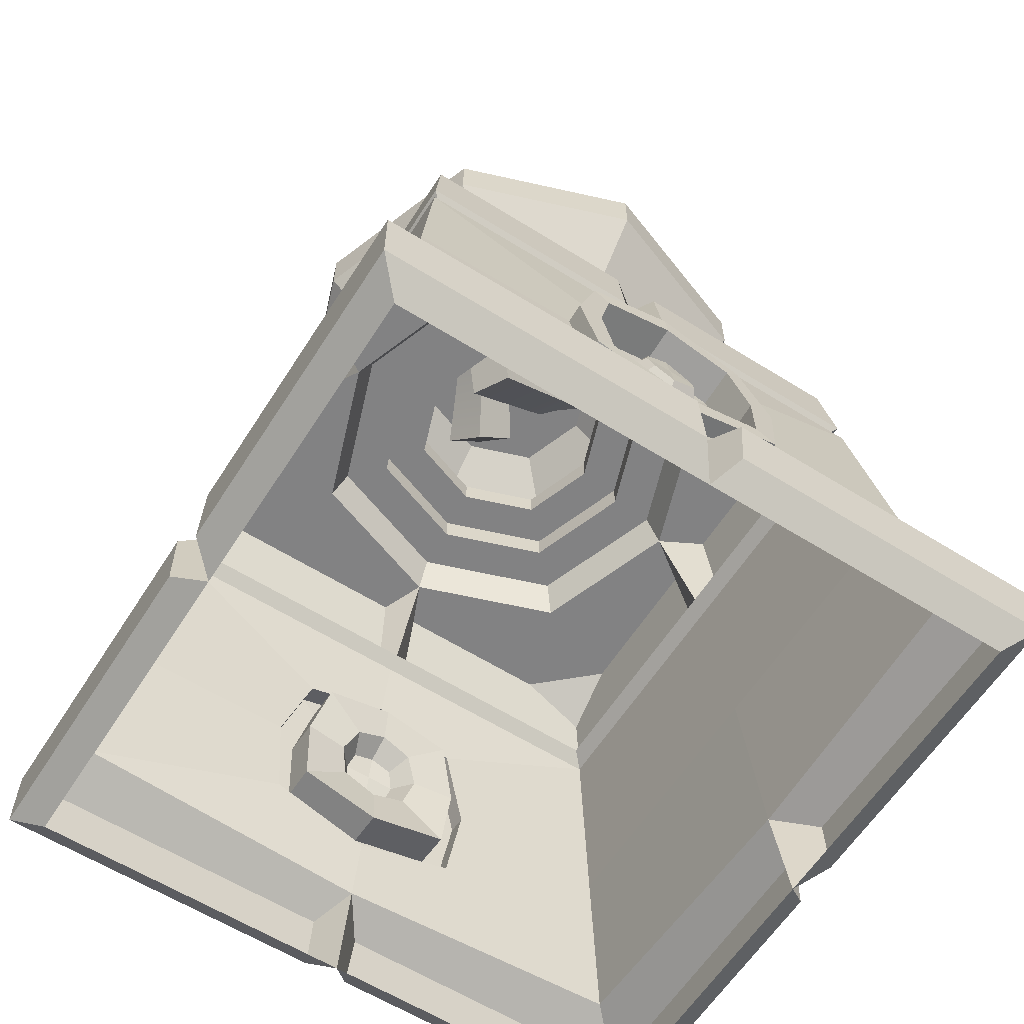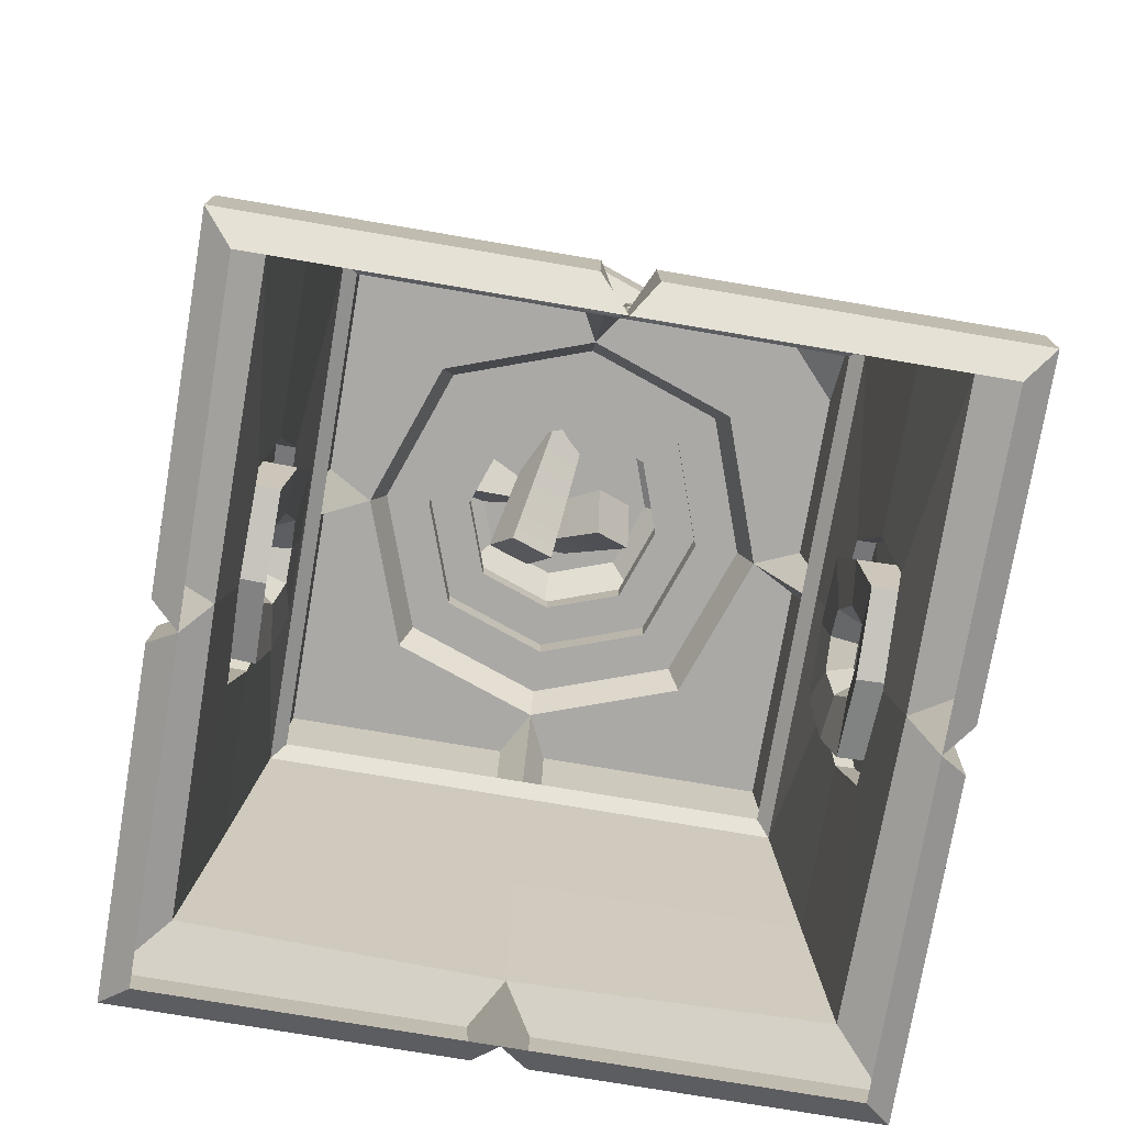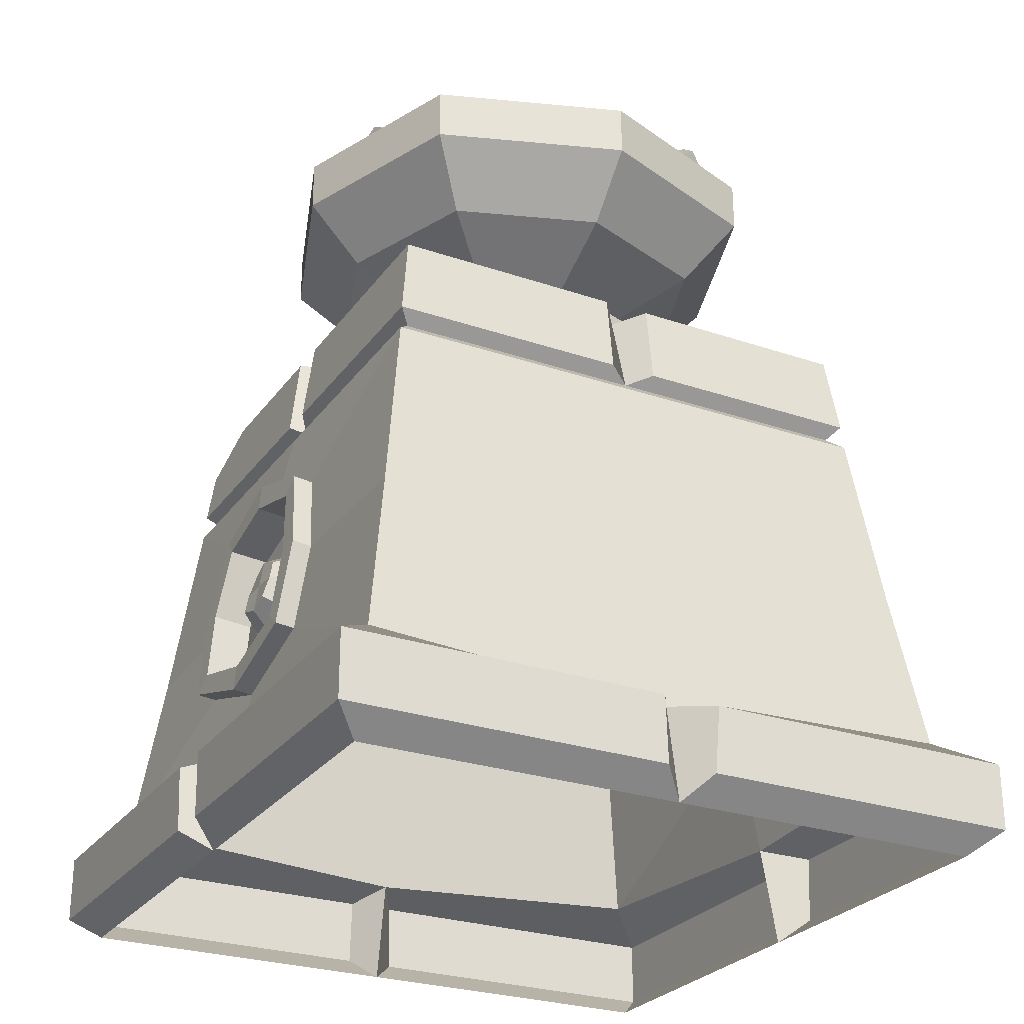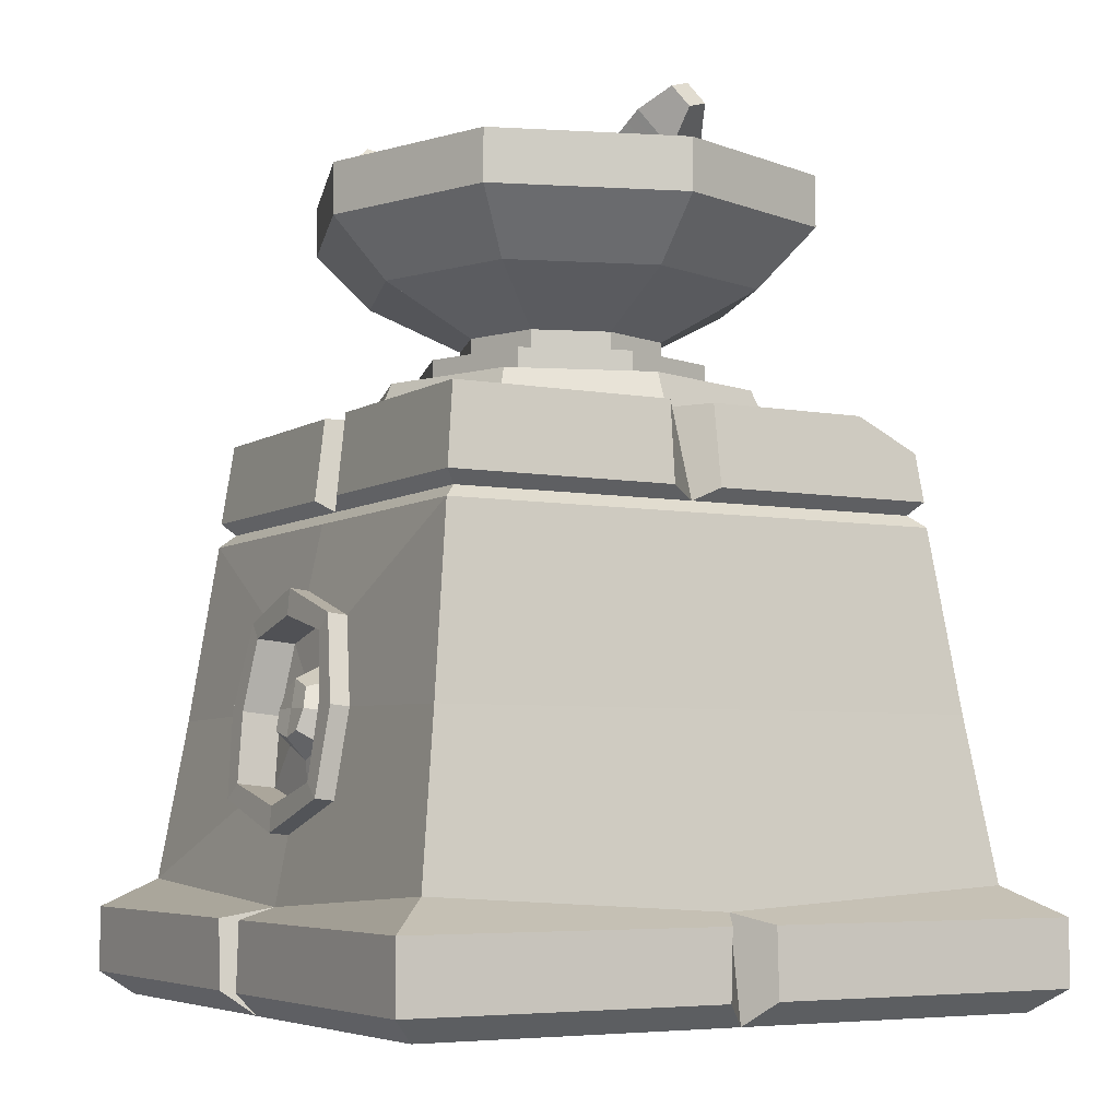
<metadata>
{"format":"obj","ext":"obj","renderer":"f3d","projection":"perspective","resolution":1024,"background":"white","views":[{"elev":-60.9,"azim":147.5,"up":"+Y"},{"elev":-75.5,"azim":-99.6,"up":"+Y"},{"elev":-27.0,"azim":62.0,"up":"+Y"},{"elev":-5.5,"azim":-119.6,"up":"+Y"}]}
</metadata>
<code>
v -0.02159 1.115 -0.2891
v 0.05592 1.264 0.2876
v 0.04049 1.073 -0.2843
v 0.0921 1.239 0.2905
v -0.0009 1.015 -0.2604
v 0.06798 1.205 0.3044
v -0.06298 1.057 -0.2652
v 0.0318 1.23 0.3016
v -0.325 1.255 0.04798
v 0.08032 0.9778 -0.004528
v -0.3079 1.285 0.0301
v 0.1127 1.037 -0.03848
v -0.3224 1.273 -0.004734
v 0.08519 1.014 -0.1046
v -0.3395 1.242 0.01315
v 0.05276 0.9548 -0.07065
v 0.2231 1.281 -0.2101
v -0.003101 1.068 0.1089
v 0.2548 1.256 -0.2063
v 0.0559 1.022 0.1159
v 0.2396 1.232 -0.2352
v 0.02758 0.9779 0.06214
v 0.2079 1.257 -0.239
v -0.03142 1.024 0.05513
v 0.1052 1.235 0.2589
v 0.04316 1.277 0.254
v 0.00177 1.219 0.2779
v 0.06385 1.177 0.2828
v -0.2718 1.249 -0.02876
v -0.2442 1.272 0.03737
v -0.2767 1.213 0.07131
v -0.3042 1.19 0.005188
v 0.2322 1.209 -0.1161
v 0.1732 1.255 -0.1231
v 0.1449 1.21 -0.1768
v 0.2039 1.164 -0.1698
v 0.04688 1.117 -0.09495
v -0.001915 1.15 -0.09877
v -0.03445 1.104 -0.07999
v 0.01434 1.071 -0.07616
v -0.08 1.101 0.01842
v -0.0545 1.147 -0.008259
v -0.07617 1.129 -0.06024
v -0.1017 1.083 -0.03355
v 0.06283 1.146 -0.007793
v 0.1092 1.109 -0.002281
v 0.08694 1.074 -0.04453
v 0.04056 1.111 -0.05004
v -0.4461 0.1735 0.4461
v 0.4461 0.1735 0.4461
v -0.3186 0.8277 0.3186
v 0.3642 0.8277 0.3642
v -0.3642 0.8277 -0.3642
v 0.3642 0.8277 -0.3642
v -0.4461 0.1735 -0.4461
v 0.4461 0.1735 -0.4461
v -0.2196 0.8277 0.2196
v 0.2196 0.8277 0.2196
v 0.2196 0.8277 -0.2196
v -0.2196 0.8277 -0.2196
v -0.2031 0.8809 0.2031
v 0.2031 0.8809 0.2031
v 0.2031 0.8809 -0.2031
v -0.2031 0.8809 -0.2031
v -0.3805 0.674 -0.3805
v -0.3805 0.674 0.3805
v 0.3805 0.674 0.3805
v 0.3805 0.674 -0.3805
v 0.3783 0.7103 0.3783
v -0.3783 0.7103 0.3783
v -0.3783 0.7103 -0.3783
v 0.3783 0.7103 -0.3783
v -0.3607 0.692 -0.3607
v -0.3607 0.692 0.3607
v 0.3607 0.692 0.3607
v 0.3607 0.692 -0.3607
v -0.1501 0.2897 0.4276
v 0.1501 0.2897 0.4276
v 0.128 0.5382 0.4009
v -0.128 0.5382 0.4009
v 0.128 0.5382 -0.4009
v -0.128 0.5382 -0.4009
v 0.1501 0.2897 -0.4276
v -0.1501 0.2897 -0.4276
v 0.4133 0.4098 -0.4133
v 0.4133 0.4098 0.4133
v 0.1671 0.4139 0.4143
v -0.1671 0.4139 0.4143
v -0.4133 0.4098 0.4133
v -0.4133 0.4098 -0.4133
v -0.1671 0.4139 -0.4143
v 0.1671 0.4139 -0.4143
v 4e-06 0.8809 -0.2752
v 4e-06 0.8809 0.2752
v 4e-06 0.8277 0.2976
v 4e-06 0.692 0.3607
v 4e-06 0.674 0.3805
v 4e-06 0.5801 0.4009
v 4e-06 0.243 0.4276
v 4e-06 0.1456 0.4461
v 4e-06 0.1456 -0.4461
v 4e-06 0.243 -0.4276
v 4e-06 0.5801 -0.4009
v 4e-06 0.674 -0.3805
v 4e-06 0.692 -0.3607
v 4e-06 0.8277 -0.2976
v 0.2976 0.8277 8e-06
v 0.3607 0.692 4e-06
v 0.3805 0.674 4e-06
v 0.4133 0.4098 4e-06
v 0.4461 0.1456 4e-06
v -0.4461 0.1456 4e-06
v -0.4133 0.4098 4e-06
v -0.3805 0.674 4e-06
v -0.3607 0.692 4e-06
v -0.2976 0.8277 8e-06
v -0.2752 0.8809 8e-06
v 0.2752 0.8809 8e-06
v 4e-06 0.2459 0.4558
v 0.1498 0.2924 0.4558
v 0.1671 0.4167 0.4424
v 4e-06 0.583 0.4291
v 0.1283 0.5409 0.4291
v -0.1671 0.4167 0.4424
v -0.1283 0.5409 0.4291
v -0.1498 0.2924 0.4558
v 4e-06 0.2459 -0.4558
v 0.1671 0.4167 -0.4424
v 0.1498 0.2924 -0.4558
v 4e-06 0.583 -0.429
v 0.1283 0.5409 -0.429
v -0.1671 0.4167 -0.4424
v -0.1498 0.2924 -0.4558
v -0.1283 0.5409 -0.429
v 4e-06 0.2829 0.4528
v 0.1205 0.314 0.4535
v 0.1302 0.4161 0.4425
v 4e-06 0.5448 0.4322
v 0.1058 0.5183 0.4315
v -0.1302 0.4161 0.4425
v -0.1058 0.5183 0.4315
v -0.1205 0.314 0.4535
v 4e-06 0.2829 -0.4528
v 0.1302 0.4161 -0.4425
v 0.1205 0.314 -0.4535
v 4e-06 0.5448 -0.4322
v 0.1058 0.5183 -0.4315
v -0.1302 0.4161 -0.4425
v -0.1205 0.314 -0.4535
v -0.1058 0.5183 -0.4315
v 0 0.2771 0.3956
v 0.1211 0.3085 0.3962
v 0.1302 0.4107 0.3853
v 4e-06 0.539 0.375
v 0.1052 0.5128 0.3743
v -0.1302 0.4107 0.3853
v -0.1052 0.5128 0.3743
v -0.1211 0.3085 0.3962
v 4e-06 0.2771 -0.3956
v 0.1302 0.4107 -0.3853
v 0.1211 0.3085 -0.3962
v 4e-06 0.539 -0.375
v 0.1052 0.5128 -0.3742
v -0.1302 0.4107 -0.3853
v -0.1211 0.3085 -0.3962
v -0.1052 0.5128 -0.3742
v 0 0.8809 -0.2095
v 0.2095 0.8809 8e-06
v 0.1546 0.8809 -0.1546
v -0.2095 0.8809 8e-06
v -0.1546 0.8809 -0.1546
v -0.1546 0.8809 0.1546
v 0 0.8809 0.2095
v 0.1546 0.8809 0.1546
v 0 0.9207 -0.2095
v 0.2095 0.9207 8e-06
v 0.1546 0.9207 -0.1546
v -0.2095 0.9207 8e-06
v -0.1546 0.9207 -0.1546
v -0.1546 0.9207 0.1546
v 0 0.9207 0.2095
v 0.1546 0.9207 0.1546
v 0 0.9207 -0.1476
v 0.1476 0.9207 8e-06
v 0.1089 0.9207 -0.1089
v -0.1476 0.9207 8e-06
v -0.1089 0.9207 -0.1089
v -0.1089 0.9207 0.1089
v 0 0.9207 0.1476
v 0.1089 0.9207 0.1089
v 0 0.9573 -0.1476
v 0.1476 0.9573 8e-06
v 0.1089 0.9573 -0.1089
v -0.1476 0.9573 8e-06
v -0.1089 0.9573 -0.1089
v -0.1089 0.9573 0.1089
v 0 0.9573 0.1476
v 0.1089 0.9573 0.1089
v 0 1.029 -0.2851
v 0.2851 1.029 8e-06
v 0.2104 1.029 -0.2104
v -0.2851 1.029 8e-06
v -0.2104 1.029 -0.2104
v -0.2104 1.029 0.2105
v 0 1.029 0.2851
v 0.2104 1.029 0.2105
v 0 1.115 -0.3681
v 0.3681 1.115 8e-06
v 0.2717 1.115 -0.2717
v -0.3681 1.115 8e-06
v -0.2717 1.115 -0.2717
v -0.2717 1.115 0.2717
v 0 1.115 0.3682
v 0.2717 1.115 0.2717
v 0 1.192 -0.3681
v 0.3681 1.192 8e-06
v 0.2717 1.192 -0.2717
v -0.3681 1.192 8e-06
v -0.2717 1.192 -0.2717
v -0.2717 1.192 0.2717
v 0 1.192 0.3682
v 0.2717 1.192 0.2717
v 0 1.192 -0.296
v 0.296 1.192 8e-06
v 0.2185 1.192 -0.2185
v -0.296 1.192 8e-06
v -0.2185 1.192 -0.2185
v -0.2185 1.192 0.2185
v 0 1.192 0.2961
v 0.2185 1.192 0.2185
v 0 1.07 -0.2751
v 0.2751 1.07 2.7e-05
v 0.203 1.07 -0.203
v -0.2751 1.07 2.7e-05
v -0.203 1.07 -0.203
v -0.203 1.07 0.2031
v 0 1.07 0.2751
v 0.203 1.07 0.2031
v -8e-06 1.02 -0.2245
v 0.2245 1.02 2.7e-05
v 0.1658 1.02 -0.1657
v -0.2245 1.02 2.7e-05
v -0.1658 1.02 -0.1657
v -0.1658 1.02 0.1658
v -8e-06 1.02 0.2246
v 0.1658 1.02 0.1658
v -0.02573 0.7103 0.3783
v -0.02853 0.8277 0.3642
v 0.02782 0.8277 0.3642
v 0.02304 0.7103 0.3783
v -0.3783 0.7103 -0.03729
v -0.3642 0.8277 -0.03548
v -0.3642 0.8277 0.0342
v -0.3783 0.7103 0.03666
v 0.03154 0.7103 -0.3783
v 0.03081 0.8277 -0.3642
v -0.03875 0.8277 -0.3642
v -0.04213 0.7103 -0.3783
v 0.3783 0.7103 0.03065
v 0.3642 0.8277 0.03139
v 0.3642 0.8277 -0.03746
v 0.3783 0.7103 -0.03822
v 0 0.3449 0.4028
v 0.05223 0.3666 0.4035
v 0.06522 0.4107 0.3923
v 0 0.4764 0.3818
v 0.04537 0.4547 0.3811
v -0.06522 0.4107 0.3923
v -0.04537 0.4547 0.3811
v -0.05223 0.3666 0.4035
v 0 0.3449 -0.4028
v 0.06522 0.4107 -0.3923
v 0.05223 0.3666 -0.4035
v 0 0.4764 -0.3818
v 0.04537 0.4547 -0.3811
v -0.06522 0.4107 -0.3923
v -0.05223 0.3666 -0.4035
v -0.04537 0.4547 -0.3811
v 0 0.4175 0.4249
v 0 0.3763 0.4314
v 0.03358 0.3859 0.4325
v 0.04061 0.4158 0.425
v 0 0.4578 0.4186
v 0.03172 0.4457 0.4174
v -0.04061 0.4158 0.425
v -0.03172 0.4457 0.4174
v -0.03359 0.3859 0.4325
v 0 0.3763 -0.4314
v 0 0.4175 -0.4248
v 0.0406 0.4158 -0.425
v 0.03358 0.3859 -0.4325
v 0 0.4578 -0.4186
v 0.03172 0.4457 -0.4173
v -0.04061 0.4158 -0.425
v -0.03358 0.3859 -0.4325
v -0.03172 0.4457 -0.4173
v 0.5128 0.1308 -0.5128
v -0.5128 0.1308 -0.5128
v 0.5128 0.1308 0.5128
v -0.5128 0.1308 0.5128
v 0.4714 -0 8e-06
v 0 -0 -0.4714
v 0.5128 0.03344 -0.5128
v -0.5128 0.03344 -0.5128
v -0.4714 -0 8e-06
v 4e-06 -0 0.4714
v 0.5128 0.03344 0.5128
v -0.5128 0.03344 0.5128
v 0.03647 0.1308 -0.5128
v 0.02994 0.03344 -0.5128
v 0.4714 -0 -0.4714
v -0.4714 -0 -0.4714
v 0.4714 -0 0.4714
v -0.4714 -0 0.4714
v -0.03406 0.1308 -0.5128
v -0.02681 0.03344 -0.5128
v -0.5128 0.03344 -0.04144
v -0.5128 0.1308 -0.03867
v -0.5128 0.1308 0.02934
v -0.5128 0.03344 0.03169
v -0.04567 0.1308 0.5128
v -0.03511 0.03344 0.5128
v 0.03062 0.03344 0.5128
v 0.02586 0.1308 0.5128
v 0.5128 0.1308 0.04297
v 0.5128 0.03344 0.04035
v 0.5128 0.03344 -0.03254
v 0.5128 0.1308 -0.04151
v -0.3642 0.8277 0.2767
v -0.2692 0.8277 0.3642
v -0.3699 0.7803 0.3699
v -4e-06 1.093 -0.1361
v -4e-06 1.093 2.7e-05
v 0.1361 1.093 2.7e-05
v 0.1005 1.093 -0.1004
v -0.1361 1.093 2.7e-05
v -0.1005 1.093 -0.1004
v -0.1005 1.093 0.1005
v -4e-06 1.093 0.1361
v 0.1005 1.093 0.1005
f 25 26 2 4
f 28 25 4 6
f 27 28 6 8
f 26 27 8 2
f 2 8 6 4
f 7 1 3 5
f 30 31 41 42
f 29 30 42 43
f 32 29 43 44
f 31 32 44 41
f 10 16 14 12
f 15 9 11 13
f 33 34 45 46
f 36 33 46 47
f 35 36 47 48
f 34 35 48 45
f 18 24 22 20
f 23 17 19 21
f 37 38 26 25
f 38 39 27 26
f 39 40 28 27
f 40 37 25 28
f 11 30 29 13
f 9 31 30 11
f 15 32 31 9
f 13 29 32 15
f 17 34 33 19
f 23 35 34 17
f 21 36 35 23
f 19 33 36 21
f 1 38 37 3
f 7 39 38 1
f 5 40 39 7
f 3 37 40 5
f 42 41 10 12
f 43 42 12 14
f 44 43 14 16
f 41 44 16 10
f 46 45 18 20
f 47 46 20 22
f 48 47 22 24
f 45 48 24 18
f 250 96 75 69
f 332 333 334 335
f 105 255 72 76
f 262 108 76 72
f 73 115 251 71
f 95 249 52 58
f 107 261 54 59
f 54 256 106 59
f 53 252 116 60
f 94 95 58 62
f 118 107 59 63
f 59 106 93 63
f 60 116 117 64
f 55 112 113 90
f 279 280 281 282
f 110 111 56 85
f 288 289 290 291
f 249 250 69 52
f 71 251 252 53
f 255 256 54 72
f 261 262 72 54
f 65 114 115 73
f 96 97 67 75
f 108 109 68 76
f 104 105 76 68
f 99 100 50 78
f 50 86 87 78
f 67 97 98 79
f 88 89 49 77
f 103 104 68 81
f 92 85 56 83
f 56 101 102 83
f 55 90 91 84
f 109 110 85 68
f 87 86 67 79
f 283 279 282 284
f 66 89 88 80
f 90 113 114 65
f 91 90 65 82
f 289 292 293 290
f 68 85 92 81
f 336 333 332 337
f 57 95 94 61
f 51 330 248 95 57
f 70 247 248 330 331
f 74 96 247 70
f 66 97 96 74
f 98 97 66 80
f 285 279 283 286
f 287 280 279 285
f 49 100 99 77
f 102 101 55 84
f 294 289 288 295
f 296 292 289 294
f 65 104 103 82
f 73 105 104 65
f 71 258 105 73
f 53 257 258 71
f 106 257 53 60
f 93 106 60 64
f 69 259 260 52
f 75 108 259 69
f 67 109 108 75
f 86 110 109 67
f 50 111 110 86
f 113 112 49 89
f 114 113 89 66
f 115 114 66 74
f 254 115 74 70
f 253 254 70 331 329
f 116 253 329 51 57
f 117 116 57 61
f 338 339 333 336
f 334 333 339 340
f 58 107 118 62
f 52 260 107 58
f 99 78 120 119
f 78 87 121 120
f 87 79 123 121
f 79 98 122 123
f 98 80 125 122
f 80 88 124 125
f 77 99 119 126
f 88 77 126 124
f 92 83 129 128
f 83 102 127 129
f 103 81 131 130
f 81 92 128 131
f 102 84 133 127
f 84 91 132 133
f 82 103 130 134
f 91 82 134 132
f 119 120 136 135
f 120 121 137 136
f 121 123 139 137
f 123 122 138 139
f 122 125 141 138
f 125 124 140 141
f 126 119 135 142
f 124 126 142 140
f 128 129 145 144
f 129 127 143 145
f 130 131 147 146
f 131 128 144 147
f 127 133 149 143
f 133 132 148 149
f 134 130 146 150
f 132 134 150 148
f 135 136 152 151
f 136 137 153 152
f 137 139 155 153
f 139 138 154 155
f 138 141 157 154
f 141 140 156 157
f 142 135 151 158
f 140 142 158 156
f 144 145 161 160
f 145 143 159 161
f 146 147 163 162
f 147 144 160 163
f 143 149 165 159
f 149 148 164 165
f 150 146 162 166
f 148 150 166 164
f 118 63 169 168
f 63 93 167 169
f 93 64 171 167
f 64 117 170 171
f 61 94 173 172
f 117 61 172 170
f 94 62 174 173
f 62 118 168 174
f 168 169 177 176
f 169 167 175 177
f 167 171 179 175
f 171 170 178 179
f 172 173 181 180
f 170 172 180 178
f 173 174 182 181
f 174 168 176 182
f 176 177 185 184
f 177 175 183 185
f 175 179 187 183
f 179 178 186 187
f 180 181 189 188
f 178 180 188 186
f 181 182 190 189
f 182 176 184 190
f 184 185 193 192
f 185 183 191 193
f 183 187 195 191
f 187 186 194 195
f 188 189 197 196
f 186 188 196 194
f 189 190 198 197
f 190 184 192 198
f 192 193 201 200
f 193 191 199 201
f 191 195 203 199
f 195 194 202 203
f 196 197 205 204
f 194 196 204 202
f 197 198 206 205
f 198 192 200 206
f 200 201 209 208
f 201 199 207 209
f 199 203 211 207
f 203 202 210 211
f 204 205 213 212
f 202 204 212 210
f 205 206 214 213
f 206 200 208 214
f 208 209 217 216
f 209 207 215 217
f 207 211 219 215
f 211 210 218 219
f 212 213 221 220
f 210 212 220 218
f 213 214 222 221
f 214 208 216 222
f 216 217 225 224
f 217 215 223 225
f 215 219 227 223
f 219 218 226 227
f 220 221 229 228
f 218 220 228 226
f 221 222 230 229
f 222 216 224 230
f 224 225 233 232
f 225 223 231 233
f 223 227 235 231
f 227 226 234 235
f 228 229 237 236
f 226 228 236 234
f 229 230 238 237
f 230 224 232 238
f 232 233 241 240
f 233 231 239 241
f 231 235 243 239
f 235 234 242 243
f 236 237 245 244
f 234 236 244 242
f 237 238 246 245
f 238 232 240 246
f 248 247 96 95
f 95 96 250 249
f 252 251 115 116
f 116 115 254 253
f 105 106 256 255
f 258 257 106 105
f 260 259 108 107
f 107 108 262 261
f 151 152 264 263
f 152 153 265 264
f 153 155 267 265
f 155 154 266 267
f 154 157 269 266
f 157 156 268 269
f 158 151 263 270
f 156 158 270 268
f 160 161 273 272
f 161 159 271 273
f 162 163 275 274
f 163 160 272 275
f 159 165 277 271
f 165 164 276 277
f 166 162 274 278
f 164 166 278 276
f 263 264 281 280
f 264 265 282 281
f 265 267 284 282
f 267 266 283 284
f 266 269 286 283
f 269 268 285 286
f 270 263 280 287
f 268 270 287 285
f 272 273 291 290
f 273 271 288 291
f 274 275 293 292
f 275 272 290 293
f 271 277 295 288
f 277 276 294 295
f 278 274 292 296
f 276 278 296 294
f 55 101 315 298
f 112 55 298 318
f 49 112 319 300
f 101 309 310 302
f 327 328 111 301
f 298 315 316 304
f 317 318 298 304
f 111 325 326 301
f 323 324 100 306
f 100 321 322 306
f 300 319 320 308
f 101 56 297 309
f 310 309 297 303
f 310 303 311 302
f 304 316 302 312
f 305 317 304 312
f 308 320 305 314
f 316 315 101 302
f 112 318 317 305
f 320 319 112 305
f 100 49 300 321
f 322 321 300 308
f 306 322 308 314
f 307 323 306 313
f 299 324 323 307
f 50 100 324 299
f 111 50 299 325
f 326 325 299 307
f 301 326 307 313
f 303 327 301 311
f 297 328 327 303
f 56 111 328 297
f 331 330 51
f 329 331 51
f 240 241 335 334
f 241 239 332 335
f 239 243 337 332
f 243 242 336 337
f 244 245 339 338
f 242 244 338 336
f 245 246 340 339
f 246 240 334 340

</code>
